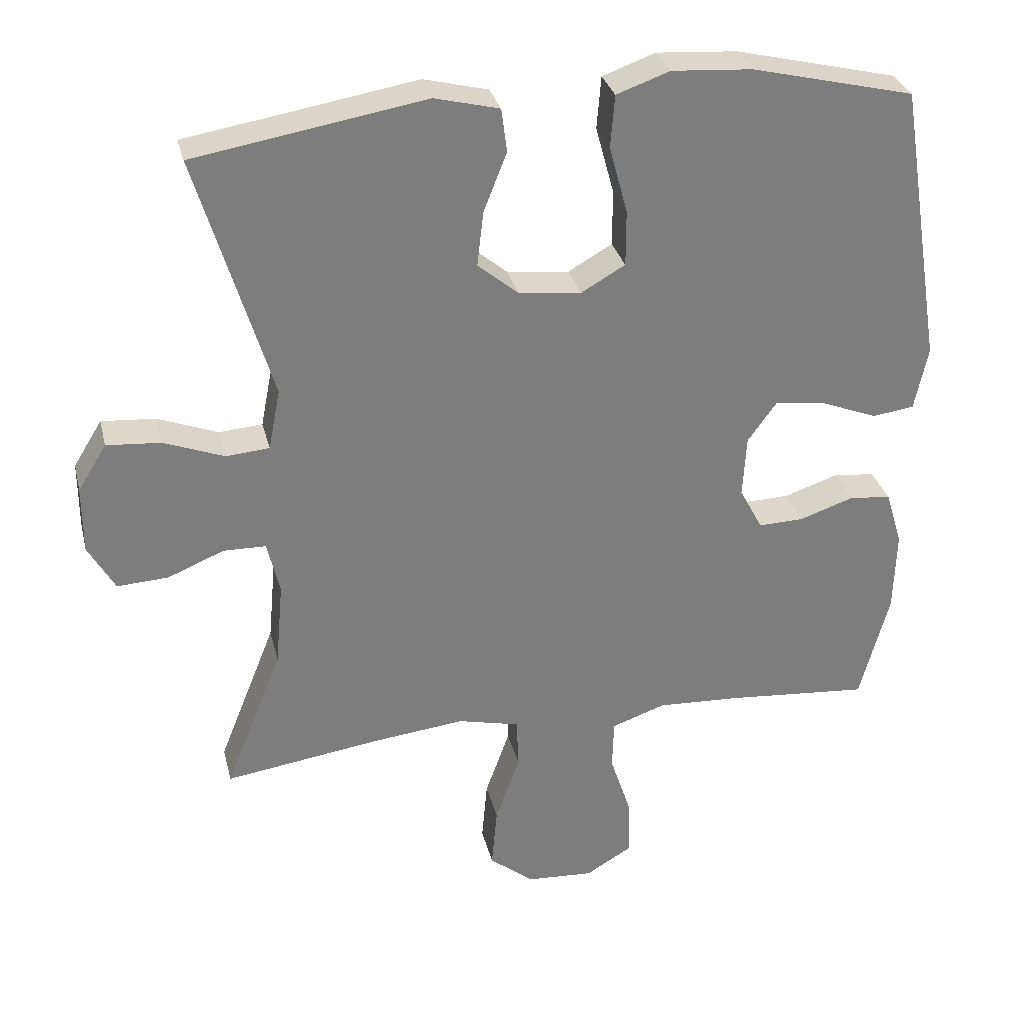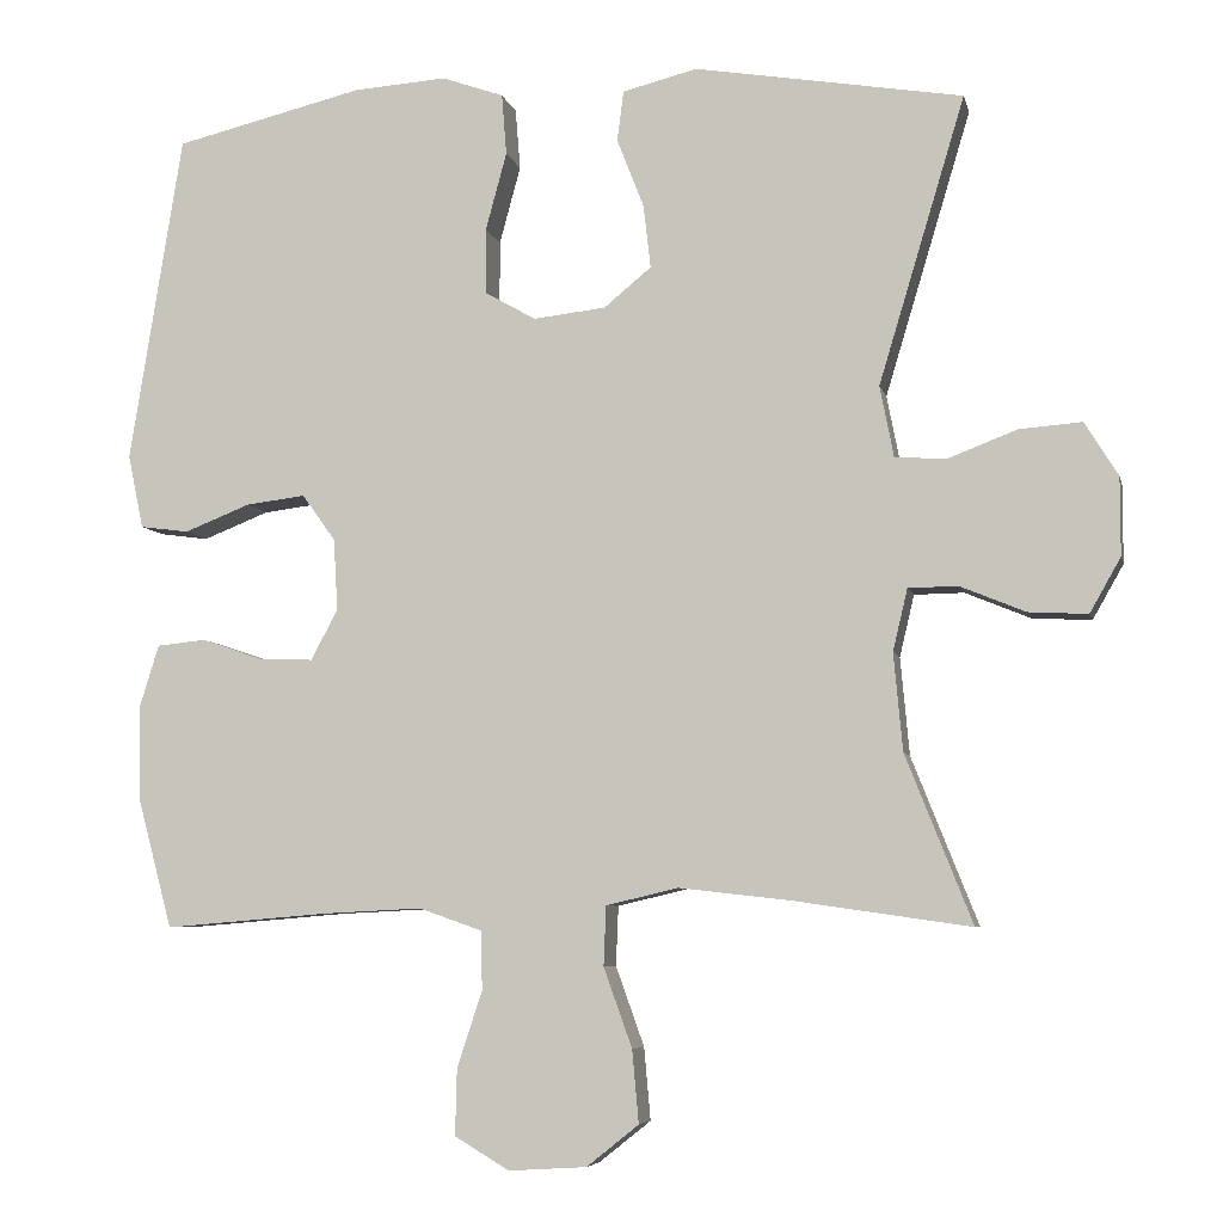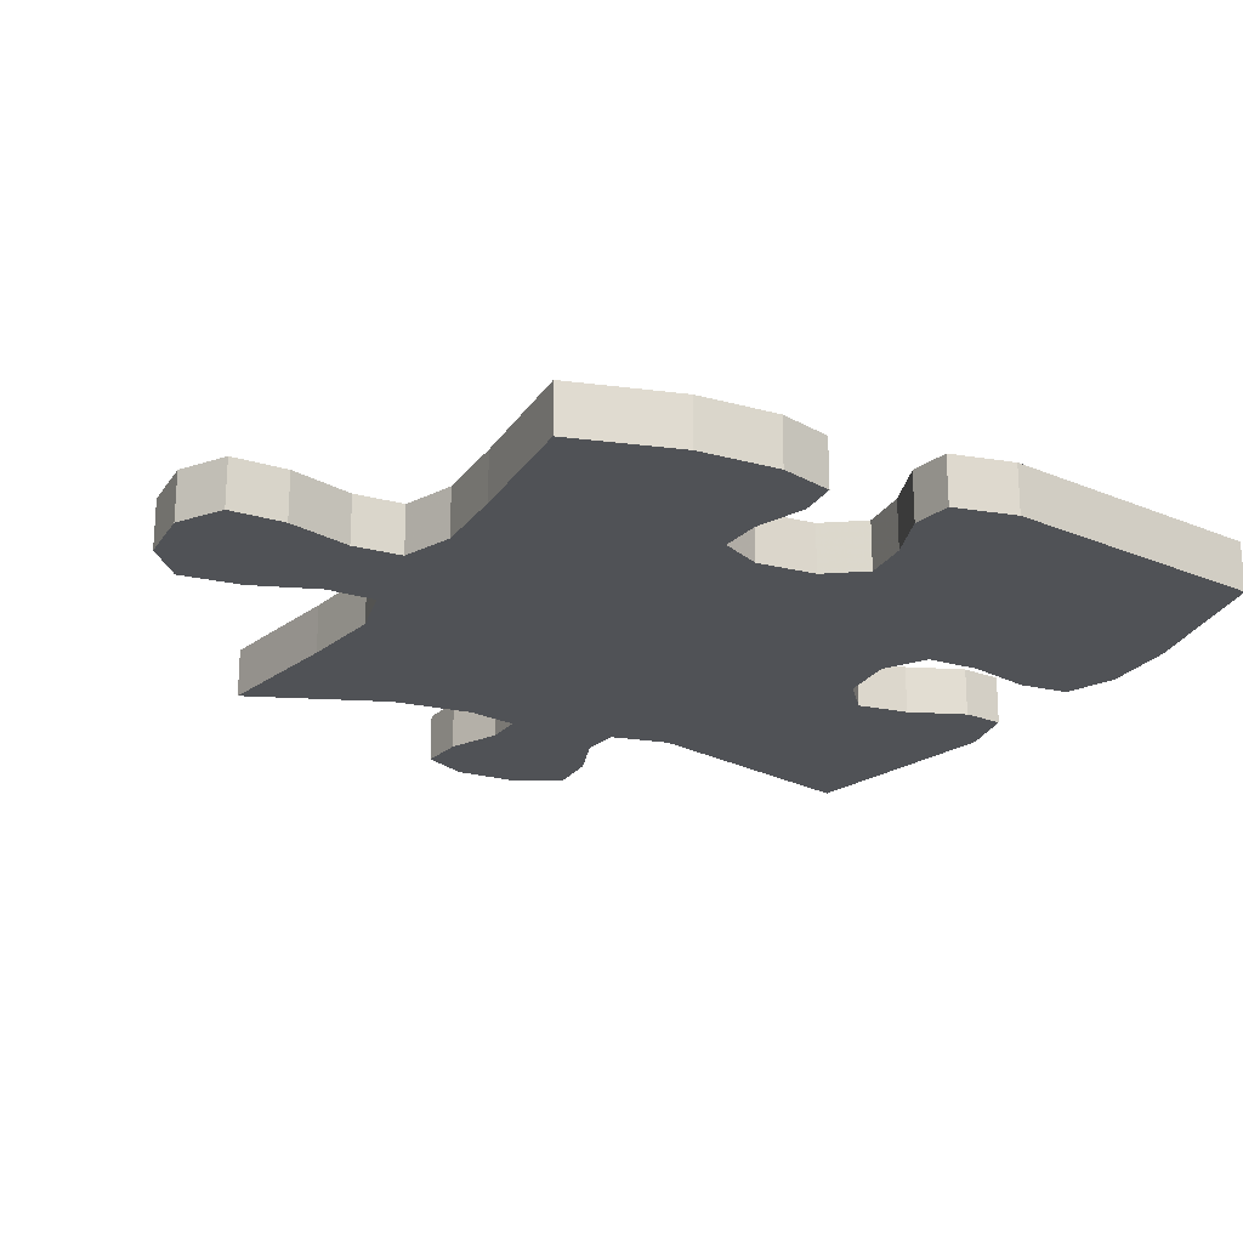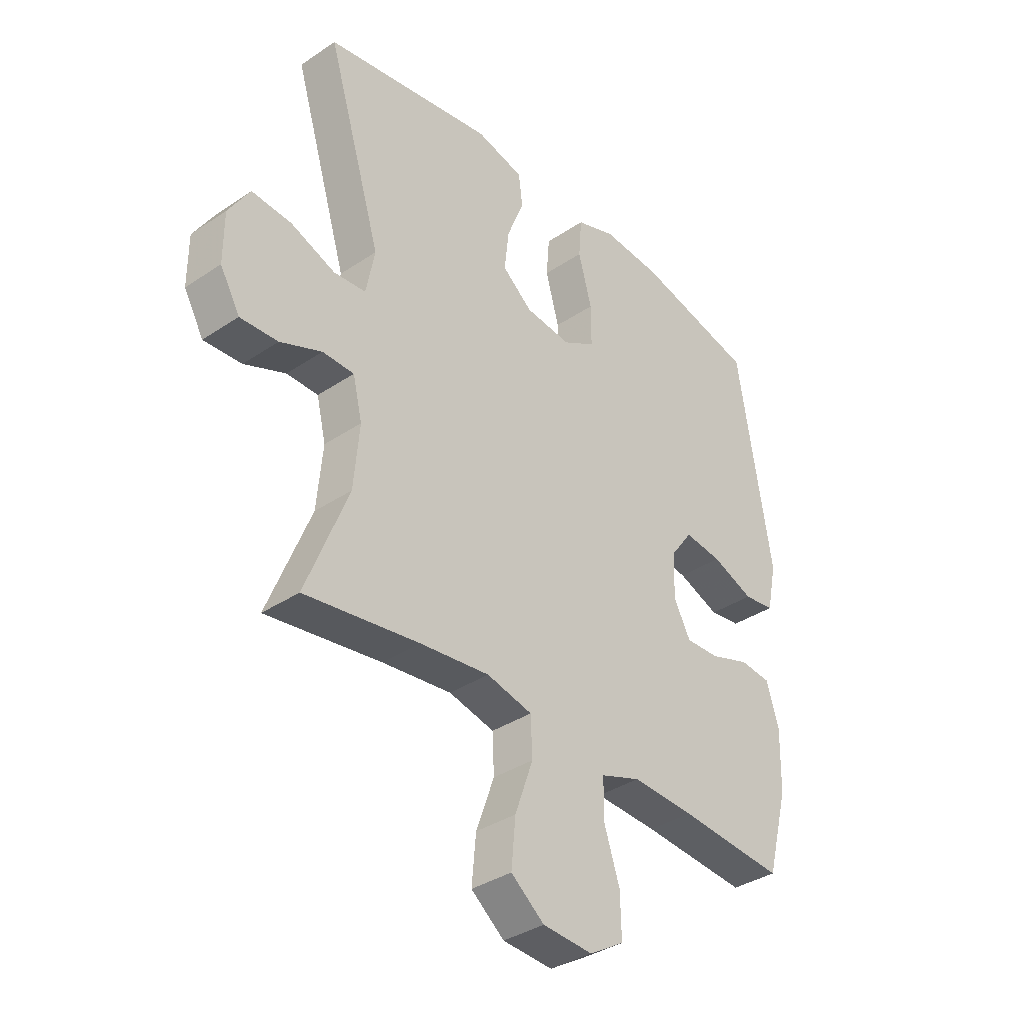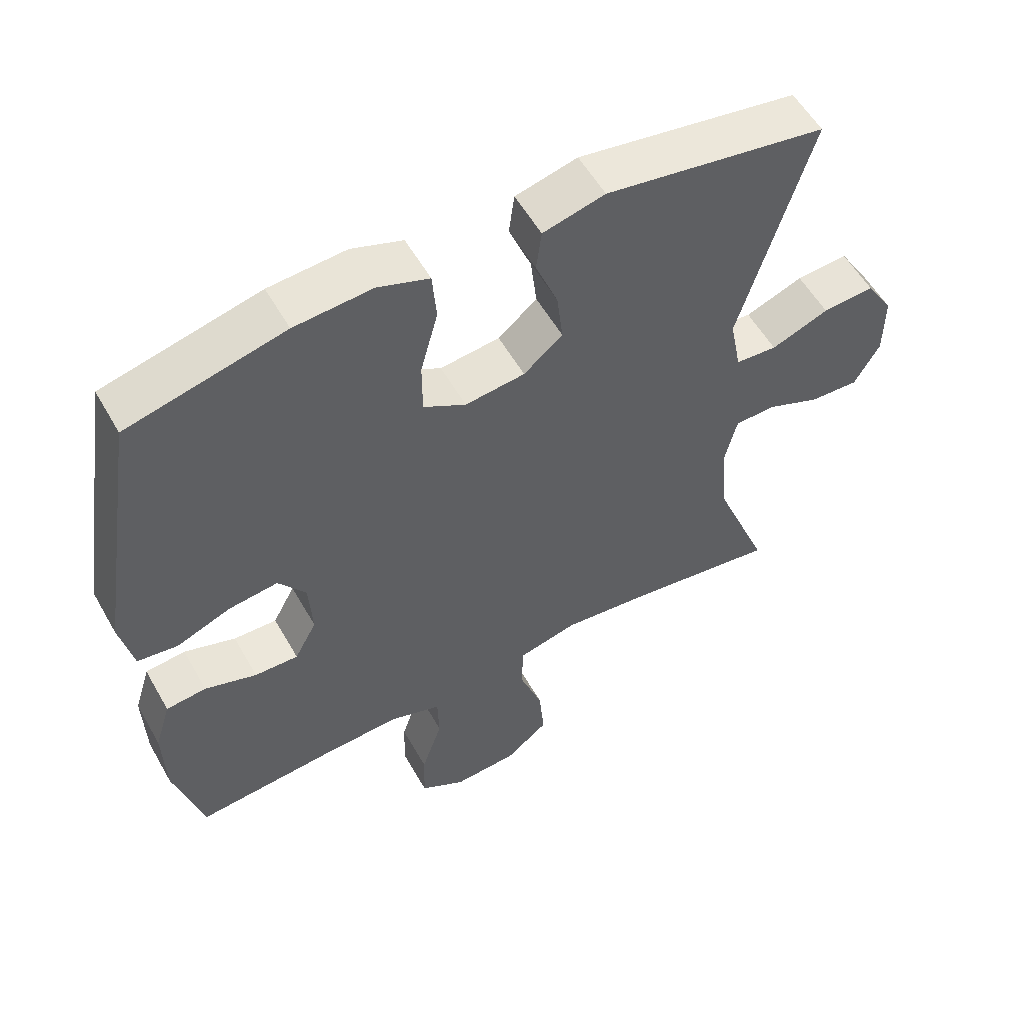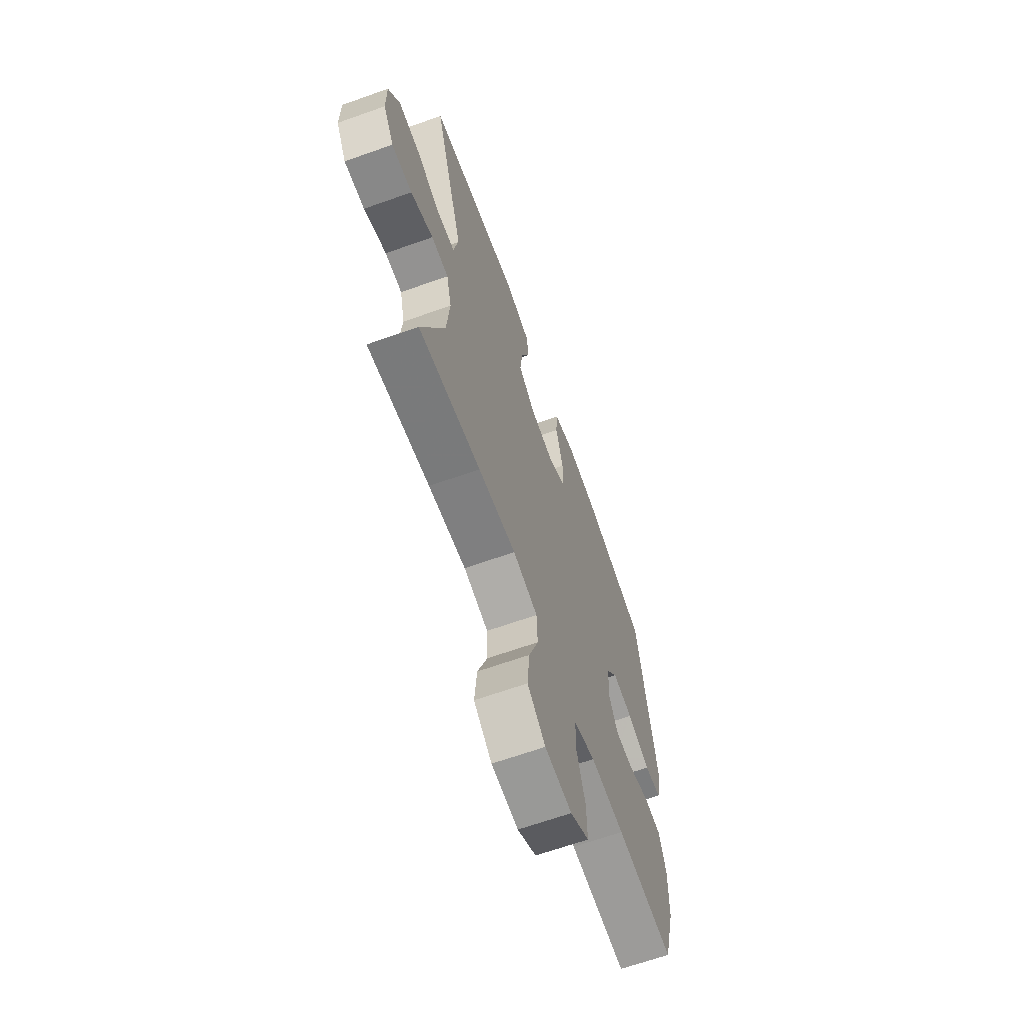
<metadata>
{"format":"obj","ext":"obj","renderer":"f3d","projection":"perspective","resolution":1024,"background":"white","views":[{"elev":31.2,"azim":166.6,"up":"+Z"},{"elev":-6.3,"azim":12.4,"up":"+Z"},{"elev":-20.9,"azim":-118.3,"up":"+Y"},{"elev":-36.2,"azim":131.3,"up":"+Z"},{"elev":55.8,"azim":-29.3,"up":"+Z"},{"elev":-65.6,"azim":109.7,"up":"+Z"}]}
</metadata>
<code>
v -0.5 0.07 0.5
v -0.268 0.07 0.556
v -0.153 0.07 0.564
v -0.077 0.07 0.537
v -0.071 0.07 0.462
v -0.097 0.07 0.366
v -0.097 0.07 0.286
v -0.034 0.07 0.25
v 0.055 0.07 0.26
v 0.113 0.07 0.308
v 0.104 0.07 0.386
v 0.071 0.07 0.47
v 0.079 0.07 0.532
v 0.171 0.07 0.555
v 0.5 0.07 0.5
v 0.394 0.07 0.148
v 0.411 0.07 0.061
v 0.473 0.07 0.056
v 0.559 0.07 0.089
v 0.636 0.07 0.095
v 0.677 0.07 0.029
v 0.677 0.07 -0.067
v 0.639 0.07 -0.134
v 0.566 0.07 -0.13
v 0.486 0.07 -0.097
v 0.425 0.07 -0.098
v 0.407 0.07 -0.174
v 0.418 0.07 -0.294
v 0.5 0.07 -0.5
v 0.279 0.07 -0.468
v 0.145 0.07 -0.453
v 0.057 0.07 -0.474
v 0.054 0.07 -0.547
v 0.089 0.07 -0.645
v 0.097 0.07 -0.734
v 0.033 0.07 -0.785
v -0.063 0.07 -0.791
v -0.13 0.07 -0.751
v -0.128 0.07 -0.67
v -0.097 0.07 -0.576
v -0.099 0.07 -0.504
v -0.176 0.07 -0.477
v -0.296 0.07 -0.483
v -0.5 0.07 -0.5
v -0.542 0.07 -0.343
v -0.545 0.07 -0.225
v -0.521 0.07 -0.147
v -0.461 0.07 -0.141
v -0.384 0.07 -0.167
v -0.319 0.07 -0.169
v -0.286 0.07 -0.107
v -0.291 0.07 -0.019
v -0.332 0.07 0.038
v -0.405 0.07 0.029
v -0.486 0.07 -0.003
v -0.546 0.07 0.005
v -0.565 0.07 0.096
v -0.5 0 0.5
v -0.268 0 0.556
v -0.153 0 0.564
v -0.077 0 0.537
v -0.071 0 0.462
v -0.097 0 0.366
v -0.097 0 0.286
v -0.034 0 0.25
v 0.055 0 0.26
v 0.113 0 0.308
v 0.104 0 0.386
v 0.071 0 0.47
v 0.079 0 0.532
v 0.171 0 0.555
v 0.5 0 0.5
v 0.394 0 0.148
v 0.411 0 0.061
v 0.473 0 0.056
v 0.559 0 0.089
v 0.636 0 0.095
v 0.677 0 0.029
v 0.677 0 -0.067
v 0.639 0 -0.134
v 0.566 0 -0.13
v 0.486 0 -0.097
v 0.425 0 -0.098
v 0.407 0 -0.174
v 0.418 0 -0.294
v 0.5 0 -0.5
v 0.279 0 -0.468
v 0.145 0 -0.453
v 0.057 0 -0.474
v 0.054 0 -0.547
v 0.089 0 -0.645
v 0.097 0 -0.734
v 0.033 0 -0.785
v -0.063 0 -0.791
v -0.13 0 -0.751
v -0.128 0 -0.67
v -0.097 0 -0.576
v -0.099 0 -0.504
v -0.176 0 -0.477
v -0.296 0 -0.483
v -0.5 0 -0.5
v -0.542 0 -0.343
v -0.545 0 -0.225
v -0.521 0 -0.147
v -0.461 0 -0.141
v -0.384 0 -0.167
v -0.319 0 -0.169
v -0.286 0 -0.107
v -0.291 0 -0.019
v -0.332 0 0.038
v -0.405 0 0.029
v -0.486 0 -0.003
v -0.546 0 0.005
v -0.565 0 0.096
f 4 5 6
f 3 4 6
f 2 3 6
f 1 2 6
f 57 1 6
f 56 57 6
f 55 56 6
f 54 55 6
f 53 54 6 7
f 52 53 7 8
f 51 52 8 9
f 50 51 9 10
f 47 48 49
f 46 47 49
f 45 46 49
f 44 45 49
f 43 44 49
f 42 43 49 50
f 41 42 50 10
f 38 39 40
f 37 38 40
f 36 37 40
f 35 36 40
f 34 35 40
f 33 34 40
f 32 33 40 41
f 31 32 41 10
f 28 29 30
f 30 31 10
f 28 30 10
f 27 28 10
f 23 24 25
f 22 23 25
f 21 22 25
f 20 21 25
f 19 20 25
f 18 19 25
f 17 18 25 26
f 27 10 11
f 26 27 11
f 17 26 11
f 16 17 11
f 14 15 16
f 13 14 16
f 12 13 16
f 11 12 16
f 63 62 61
f 63 61 60
f 63 60 59
f 63 59 58
f 63 58 114
f 63 114 113
f 63 113 112
f 63 112 111
f 64 63 111 110
f 65 64 110 109
f 66 65 109 108
f 67 66 108 107
f 106 105 104
f 106 104 103
f 106 103 102
f 106 102 101
f 106 101 100
f 107 106 100 99
f 67 107 99 98
f 97 96 95
f 97 95 94
f 97 94 93
f 97 93 92
f 97 92 91
f 97 91 90
f 98 97 90 89
f 67 98 89 88
f 87 86 85
f 67 88 87
f 67 87 85
f 67 85 84
f 82 81 80
f 82 80 79
f 82 79 78
f 82 78 77
f 82 77 76
f 82 76 75
f 83 82 75 74
f 68 67 84
f 68 84 83
f 68 83 74
f 68 74 73
f 73 72 71
f 73 71 70
f 73 70 69
f 73 69 68
f 1 58 59 2
f 2 59 60 3
f 3 60 61 4
f 4 61 62 5
f 5 62 63 6
f 6 63 64 7
f 7 64 65 8
f 8 65 66 9
f 9 66 67 10
f 10 67 68 11
f 11 68 69 12
f 12 69 70 13
f 13 70 71 14
f 14 71 72 15
f 15 72 73 16
f 16 73 74 17
f 17 74 75 18
f 18 75 76 19
f 19 76 77 20
f 20 77 78 21
f 21 78 79 22
f 22 79 80 23
f 23 80 81 24
f 24 81 82 25
f 25 82 83 26
f 26 83 84 27
f 27 84 85 28
f 28 85 86 29
f 29 86 87 30
f 30 87 88 31
f 31 88 89 32
f 32 89 90 33
f 33 90 91 34
f 34 91 92 35
f 35 92 93 36
f 36 93 94 37
f 37 94 95 38
f 38 95 96 39
f 39 96 97 40
f 40 97 98 41
f 41 98 99 42
f 42 99 100 43
f 43 100 101 44
f 44 101 102 45
f 45 102 103 46
f 46 103 104 47
f 47 104 105 48
f 48 105 106 49
f 49 106 107 50
f 50 107 108 51
f 51 108 109 52
f 52 109 110 53
f 53 110 111 54
f 54 111 112 55
f 55 112 113 56
f 56 113 114 57
f 57 114 58 1

</code>
